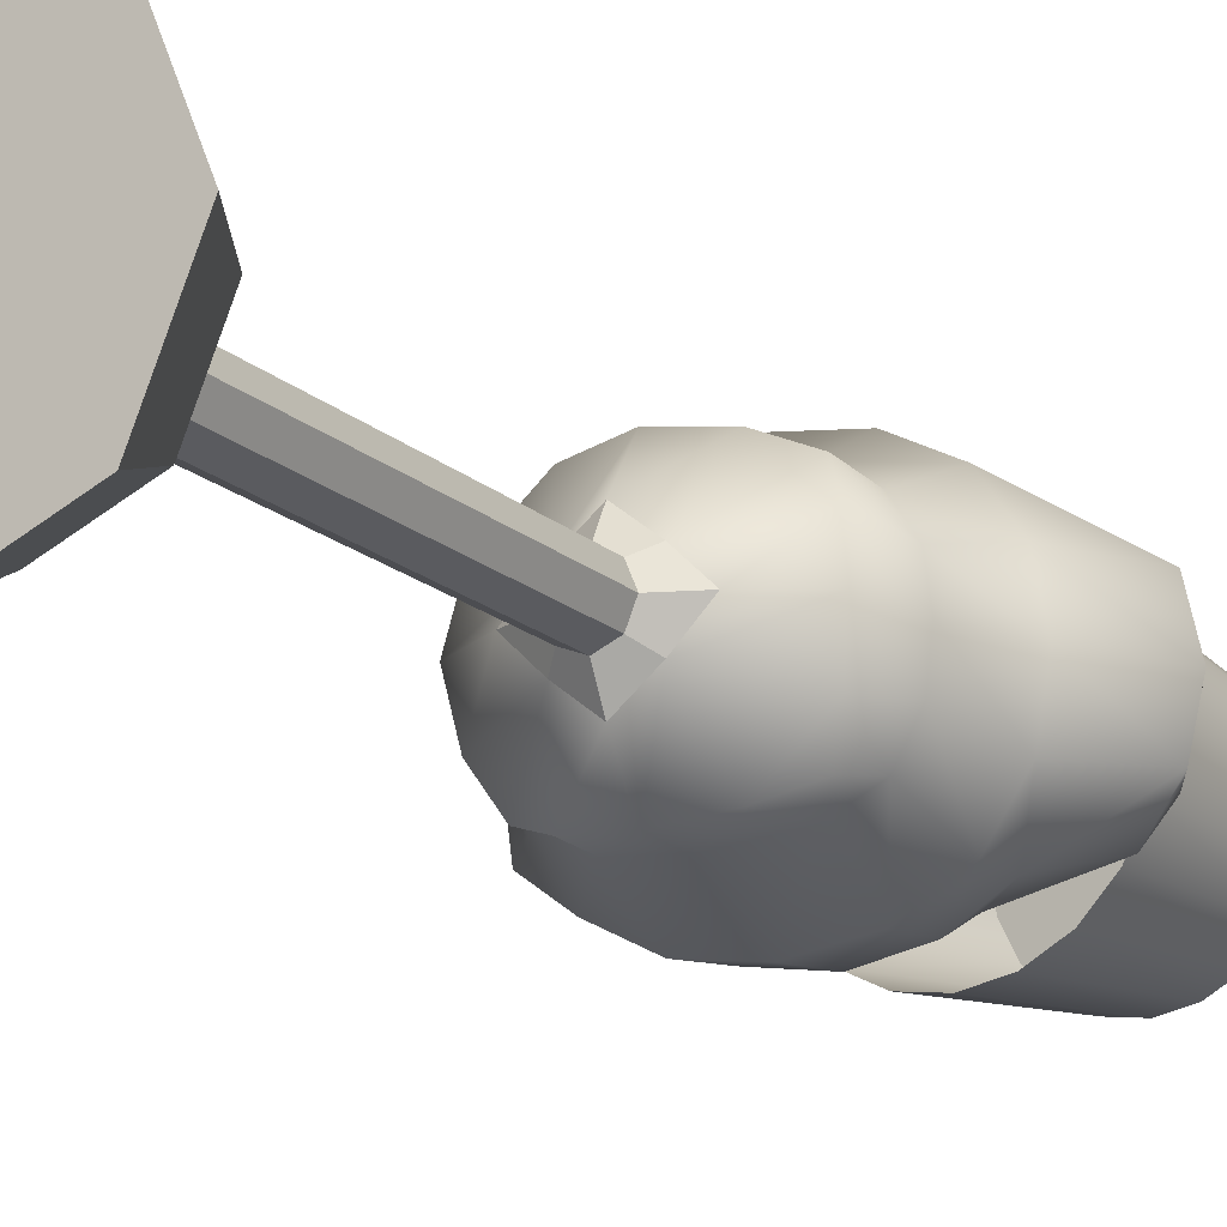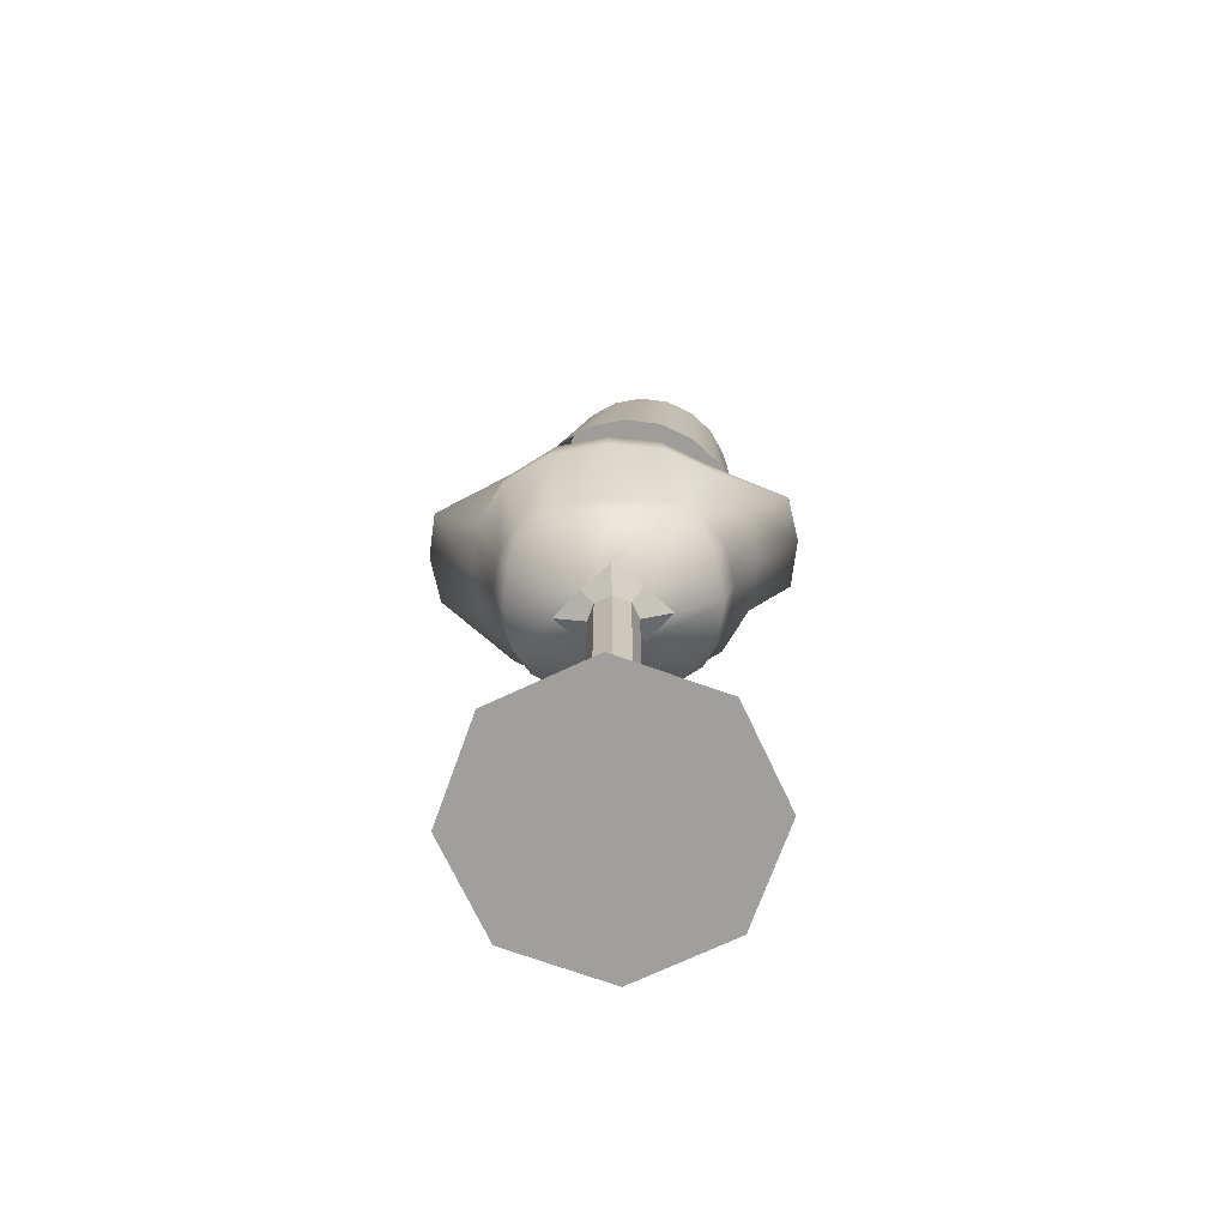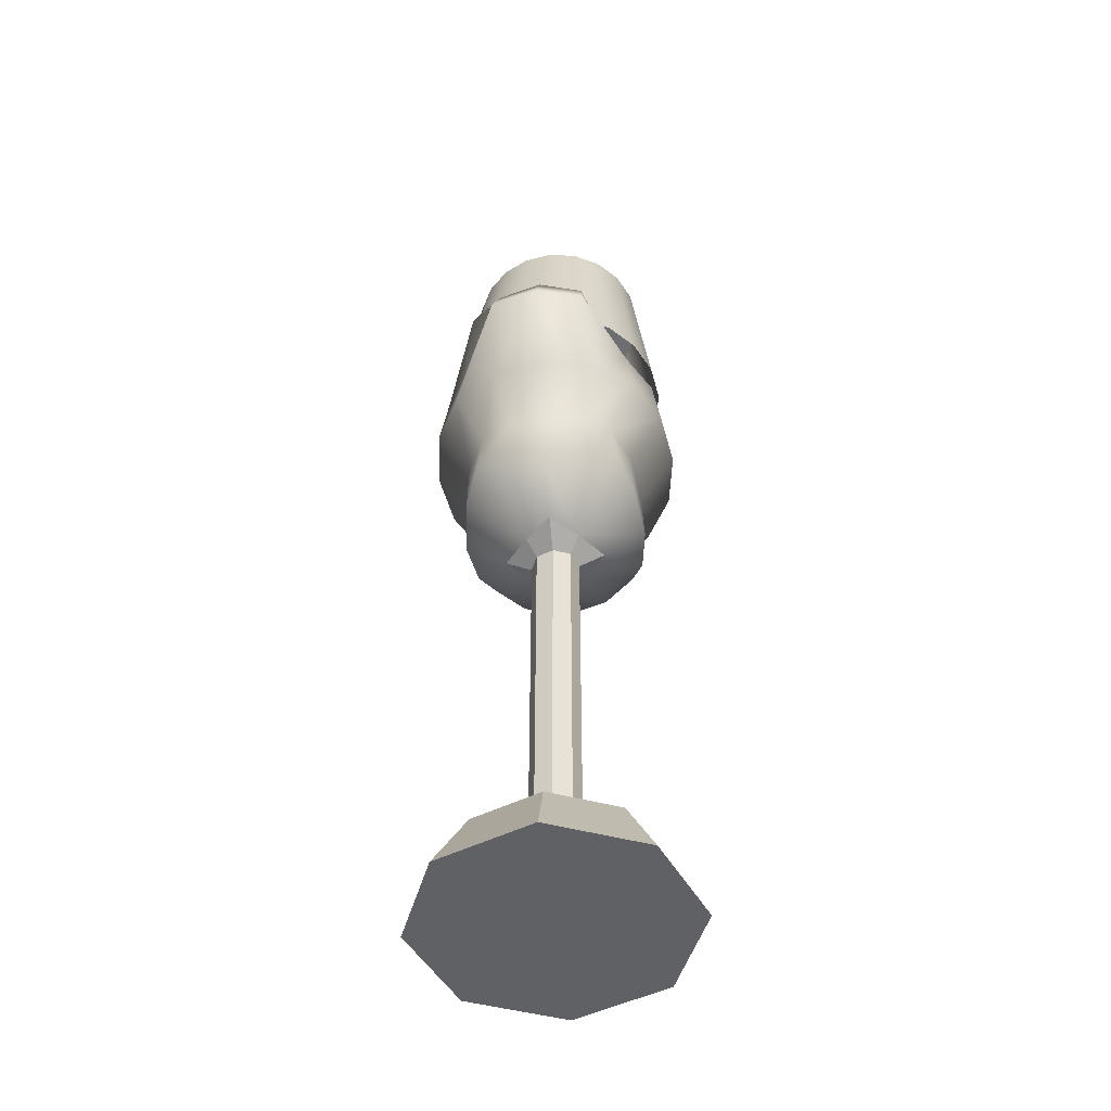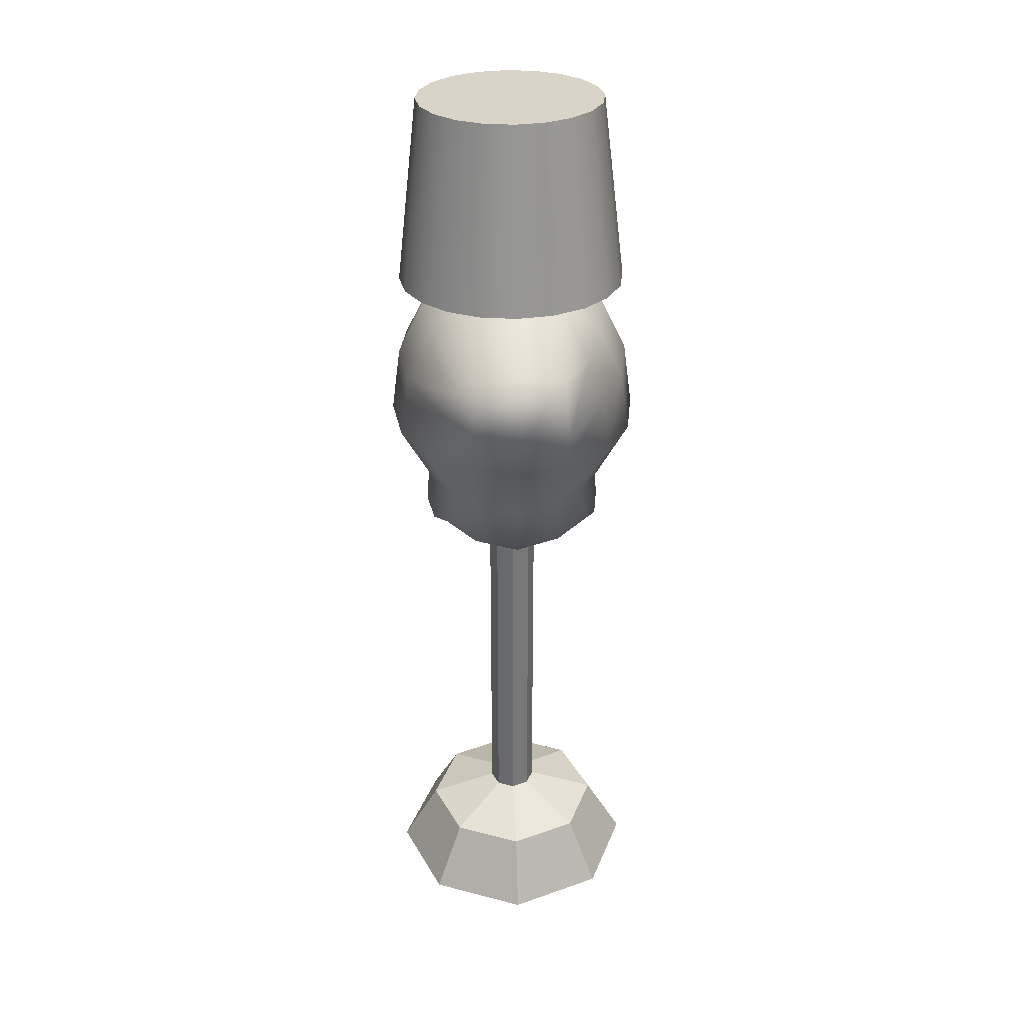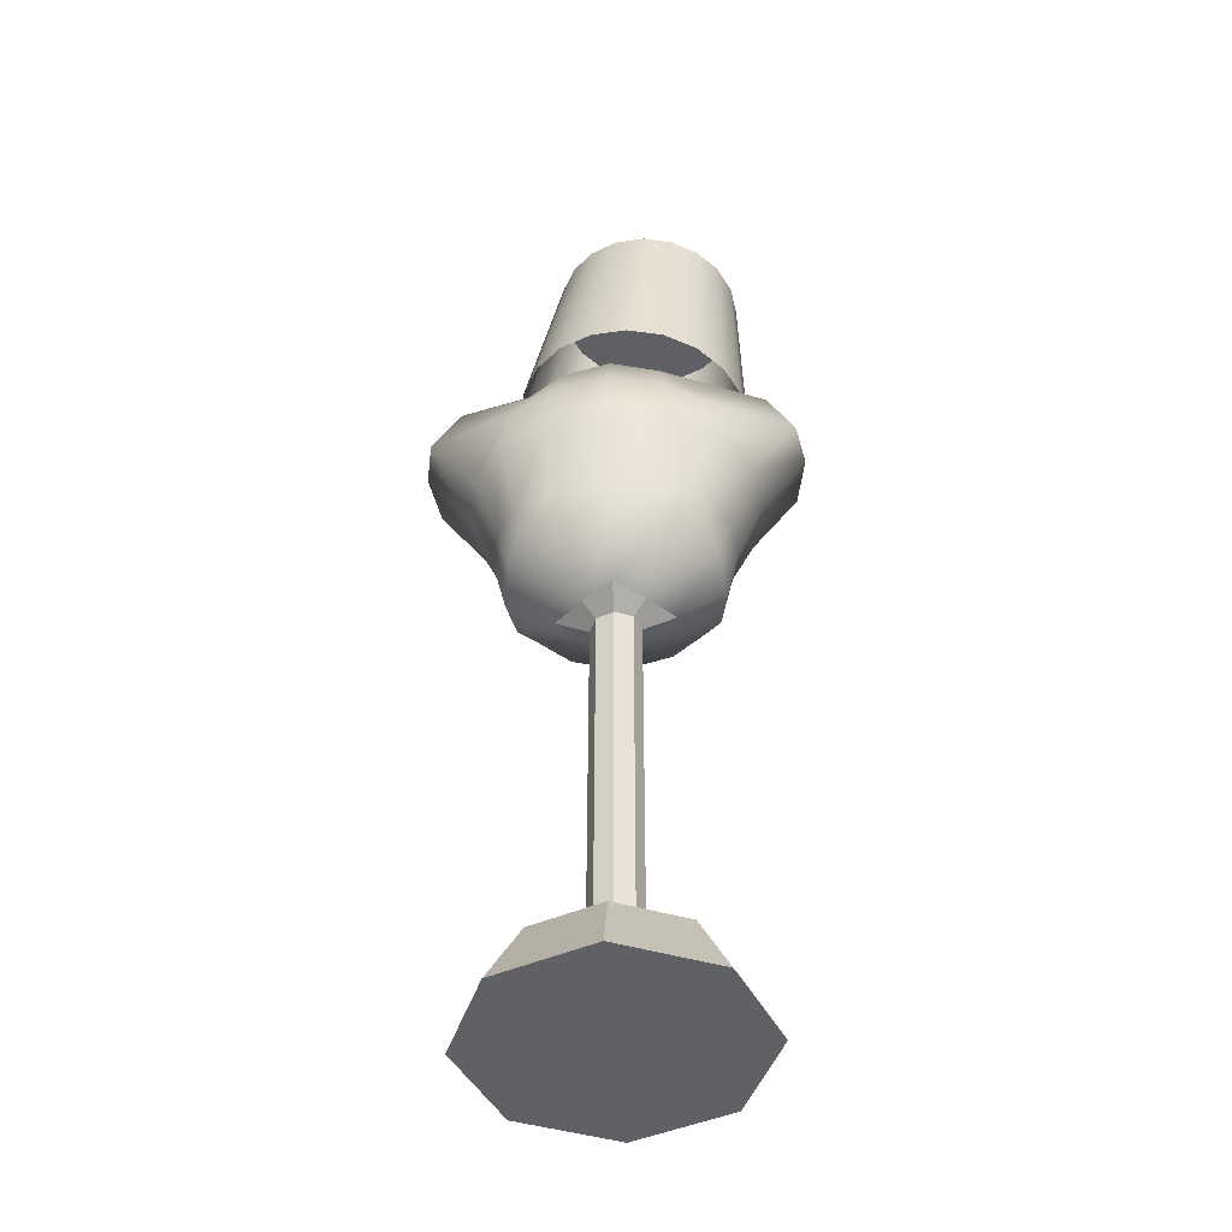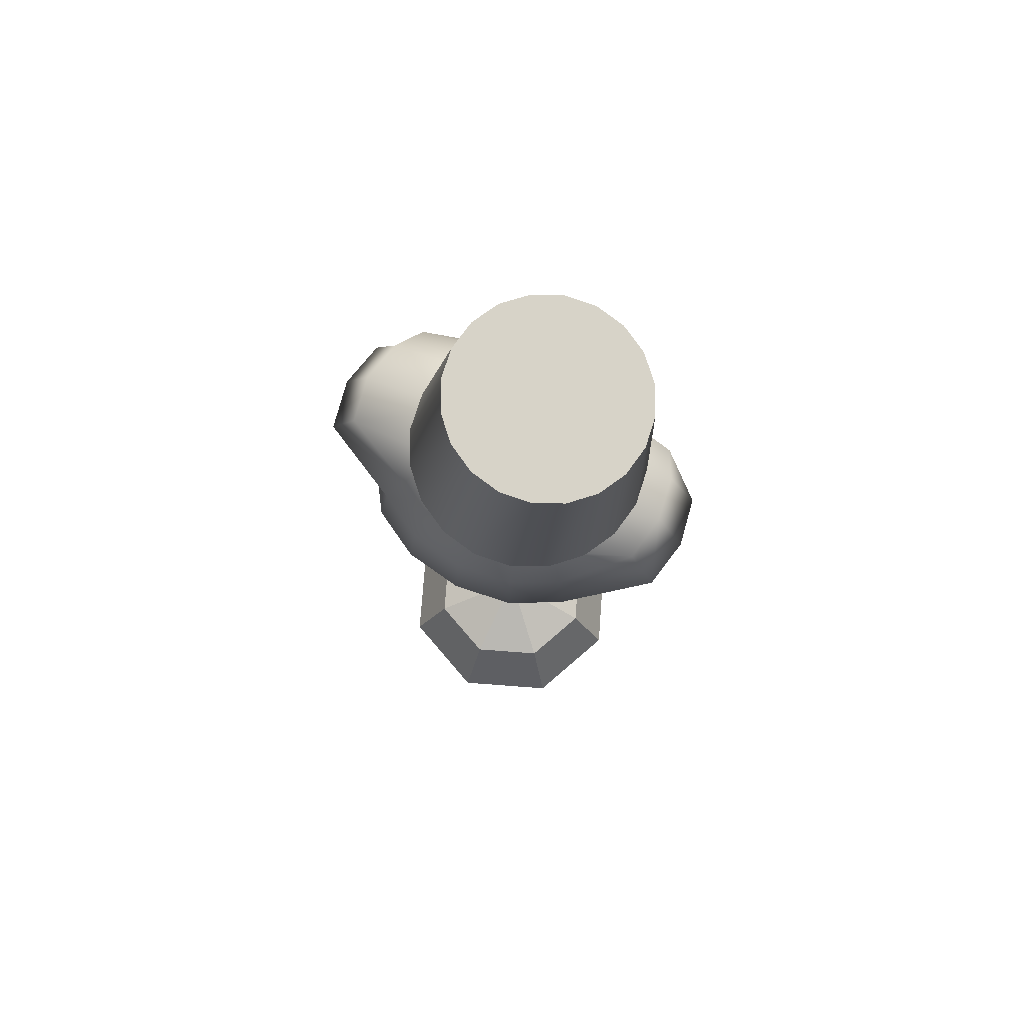
<metadata>
{"format":"obj","ext":"obj","renderer":"f3d","projection":"perspective","resolution":1024,"background":"white","views":[{"elev":-17.4,"azim":31.0,"up":"+Z"},{"elev":-71.5,"azim":2.7,"up":"+Y"},{"elev":-49.2,"azim":-83.8,"up":"+Y"},{"elev":34.0,"azim":-93.1,"up":"+Y"},{"elev":-46.2,"azim":3.9,"up":"+Y"},{"elev":76.0,"azim":26.8,"up":"+Y"}]}
</metadata>
<code>
g default
v -0.5737 10.17 -0.309
v -0.4322 10.16 -0.5878
v -0.2118 10.14 -0.809
v 0.0658 10.12 -0.9511
v 0.3736 10.09 -1
v 0.6814 10.06 -0.9511
v 0.959 10.04 -0.809
v 1.179 10.02 -0.5878
v 1.321 10 -0.309
v 1.37 9.999 0
v 1.321 10 0.309
v 1.179 10.02 0.5878
v 0.959 10.04 0.809
v 0.6814 10.06 0.9511
v 0.3736 10.09 1
v 0.06581 10.12 0.9511
v -0.2118 10.14 0.809
v -0.4322 10.16 0.5878
v -0.5737 10.17 0.309
v -0.6224 10.18 0
v -0.9693 8.201 -0.3798
v -0.7954 8.186 -0.7224
v -0.5246 8.161 -0.9943
v -0.1834 8.131 -1.169
v 0.1949 8.097 -1.229
v 0.5732 8.063 -1.169
v 0.9144 8.032 -0.9943
v 1.185 8.008 -0.7224
v 1.359 7.992 -0.3798
v 1.419 7.987 0
v 1.359 7.992 0.3798
v 1.185 8.008 0.7224
v 0.9144 8.032 0.9943
v 0.5732 8.063 1.169
v 0.1949 8.097 1.229
v -0.1834 8.131 1.169
v -0.5246 8.161 0.9943
v -0.7954 8.186 0.7224
v -0.9693 8.201 0.3798
v -1.029 8.207 0
v 0.3736 10.09 0
g helmet
f 1 2 22 21
f 2 3 23 22
f 3 4 24 23
f 4 5 25 24
f 5 6 26 25
f 6 7 27 26
f 7 8 28 27
f 8 9 29 28
f 9 10 30 29
f 10 11 31 30
f 11 12 32 31
f 12 13 33 32
f 13 14 34 33
f 14 15 35 34
f 15 16 36 35
f 16 17 37 36
f 17 18 38 37
f 18 19 39 38
f 19 20 40 39
f 20 1 21 40
f 2 1 41
f 3 2 41
f 4 3 41
f 5 4 41
f 6 5 41
f 7 6 41
f 8 7 41
f 9 8 41
f 10 9 41
f 11 10 41
f 12 11 41
f 13 12 41
f 14 13 41
f 15 14 41
f 16 15 41
f 17 16 41
f 18 17 41
f 19 18 41
f 20 19 41
f 1 20 41
g default
v 0.9922 0 -0.9922
v 0 0 -1.403
v -0.9922 0 -0.9922
v -1.403 0 -0
v -0.9922 0 0.9922
v 0 0 1.403
v 0.9922 0 0.9922
v 1.403 0 -0
v 0.7071 0.718 -0.7071
v 0 0.718 -1
v -0.7071 0.718 -0.7071
v -1 0.718 0
v -0.7071 0.718 0.7071
v 0 0.718 1
v 0.7071 0.718 0.7071
v 1 0.718 0
v 0 0 0
v 0.1834 0.9823 -0.1834
v 0 0.9823 -0.2594
v -0.1834 0.9823 -0.1834
v -0.2594 0.9823 0
v -0.1834 0.9823 0.1834
v 0 0.9823 0.2594
v 0.1834 0.9823 0.1834
v 0.2594 0.9823 0
v 0.1834 4.878 -0.1834
v 0 4.878 -0.2594
v -0.1834 4.878 -0.1834
v -0.2594 4.878 0
v -0.1834 4.878 0.1834
v 0 4.878 0.2594
v 0.1834 4.878 0.1834
v 0.2594 4.878 0
v -0.8753 5.585 0.7815
v 0.8753 5.585 0.7815
v -0.8753 7.601 0.7815
v 0.8753 7.601 0.7815
v -1.46 7.601 -0.7815
v 1.46 7.601 -0.7815
v -0.8753 5.585 -0.7815
v 0.8753 5.585 -0.7815
v -1.69 7.866 -0
v 1.106 6.593 -0.9871
v 0 5.319 -0.9871
v -1.106 6.593 -0.9871
v 1.106 5.319 -0
v -1.106 5.319 0
v 0 5.319 0.9871
v 1.106 6.593 0.9871
v 0 7.866 0.9871
v -1.106 6.593 0.9871
v 1.69 7.866 0
v 0 7.866 -0.9871
v 0 6.593 1.348
v 0 8.331 -0
v 0 6.593 -1.348
v 1.51 6.593 0
v -1.51 6.593 -0
v -0.5952 5.947 0.8923
v 0.5952 5.947 0.8923
v 0.561 7.239 1.172
v -0.561 7.239 1.172
v -0.561 8.104 0.5009
v 0.561 8.104 0.5009
v 0.561 8.104 -0.5009
v -0.561 8.104 -0.5009
v -0.561 7.239 -1.172
v 0.561 7.239 -1.172
v 0.5952 5.947 -0.8923
v -0.5952 5.947 -0.8923
v -0.317 5.026 -0.283
v 0.317 5.026 -0.283
v 0.317 5.026 0.283
v -0.317 5.026 0.283
v 1.168 5.947 0.3812
v 1.168 5.947 -0.3812
v 1.897 7.239 -0.5009
v 1.897 7.239 0.5009
v -1.168 5.947 -0.3812
v -1.168 5.947 0.3812
v -1.897 7.239 0.5009
v -1.897 7.239 -0.5009
v -0 5.898 0.9572
v 0.6028 6.593 1.258
v 0 7.287 1.258
v -0.6028 6.593 1.258
v -0 8.214 0.5382
v 0.6028 8.214 0
v 0 8.214 -0.5382
v -0.6028 8.214 -0
v -0 7.287 -1.258
v 0.6028 6.593 -1.258
v 0 5.898 -0.9572
v -0.6028 6.593 -1.258
v -0 5.026 -0.5382
v 0.6028 5.026 -0
v 0 5.026 0.5382
v -0.6028 5.026 0
v 1.24 5.898 -0
v 1.408 6.593 -0.5382
v 1.993 7.287 -0
v 1.408 6.593 0.5382
v -1.24 5.898 -0
v -1.408 6.593 0.5382
v -1.993 7.287 0
v -1.408 6.593 -0.5382
v -0.5192 5.407 0.9192
v 0.5192 5.407 0.9192
v 0.9518 5.995 0.6996
v 1.03 7.19 0.9192
v 0.5192 7.778 0.9192
v -0.5192 7.778 0.9192
v -1.03 7.19 0.9192
v -0.9518 5.995 0.6996
v 1.614 7.778 0.4636
v 1.614 7.778 -0.4636
v 0.5192 7.778 -0.9192
v -0.5192 7.778 -0.9192
v -1.614 7.778 -0.4636
v -1.614 7.778 0.4636
v 1.03 7.19 -0.9192
v 0.9518 5.995 -0.6996
v 0.5192 5.407 -0.9192
v -0.5192 5.407 -0.9192
v -0.9518 5.995 -0.6996
v -1.03 7.19 -0.9192
v 1.03 5.407 -0.4636
v 1.03 5.407 0.4636
v -1.03 5.407 0.4636
v -1.03 5.407 -0.4636
g body
f 42 43 51 50
f 43 44 52 51
f 44 45 53 52
f 45 46 54 53
f 46 47 55 54
f 47 48 56 55
f 48 49 57 56
f 49 42 50 57
f 43 42 58
f 44 43 58
f 45 44 58
f 46 45 58
f 47 46 58
f 48 47 58
f 49 48 58
f 42 49 58
f 50 51 60 59
f 51 52 61 60
f 52 53 62 61
f 53 54 63 62
f 54 55 64 63
f 55 56 65 64
f 56 57 66 65
f 57 50 59 66
f 59 60 68 67
f 60 61 69 68
f 61 62 70 69
f 62 63 71 70
f 63 64 72 71
f 64 65 73 72
f 65 66 74 73
f 66 59 67 74
f 75 148 100 155
f 148 89 124 100
f 100 124 95 127
f 155 100 127 92
f 89 149 101 124
f 149 76 150 101
f 101 150 90 125
f 124 101 125 95
f 95 125 102 126
f 125 90 151 102
f 102 151 78 152
f 126 102 152 91
f 92 127 103 154
f 127 95 126 103
f 103 126 91 153
f 154 103 153 77
f 77 153 104 161
f 153 91 128 104
f 104 128 96 131
f 161 104 131 83
f 91 152 105 128
f 152 78 156 105
f 105 156 93 129
f 128 105 129 96
f 96 129 106 130
f 129 93 157 106
f 106 157 80 158
f 130 106 158 94
f 83 131 107 160
f 131 96 130 107
f 107 130 94 159
f 160 107 159 79
f 79 159 108 167
f 159 94 132 108
f 108 132 97 135
f 167 108 135 86
f 94 158 109 132
f 158 80 162 109
f 109 162 84 133
f 132 109 133 97
f 97 133 110 134
f 133 84 163 110
f 110 163 82 164
f 134 110 164 85
f 86 135 111 166
f 135 97 134 111
f 111 134 85 165
f 166 111 165 81
f 81 165 112 171
f 165 85 136 112
f 171 112 139 88
f 85 164 113 136
f 164 82 168 113
f 113 168 87 137
f 137 87 169 114
f 114 169 76 149
f 138 114 149 89
f 88 139 115 170
f 115 138 89 148
f 170 115 148 75
f 76 169 116 150
f 169 87 140 116
f 116 140 98 143
f 150 116 143 90
f 87 168 117 140
f 168 82 163 117
f 117 163 84 141
f 140 117 141 98
f 98 141 118 142
f 141 84 162 118
f 118 162 80 157
f 142 118 157 93
f 90 143 119 151
f 143 98 142 119
f 119 142 93 156
f 151 119 156 78
f 81 171 120 166
f 171 88 144 120
f 120 144 99 147
f 166 120 147 86
f 88 170 121 144
f 170 75 155 121
f 121 155 92 145
f 144 121 145 99
f 99 145 122 146
f 145 92 154 122
f 122 154 77 161
f 146 122 161 83
f 86 147 123 167
f 147 99 146 123
f 123 146 83 160
f 167 123 160 79
f 68 69 112 136
f 69 70 139 112
f 70 71 115 139
f 71 72 138 115
f 72 73 114 138
f 73 74 137 114
f 74 67 113 137
f 67 68 136 113

</code>
